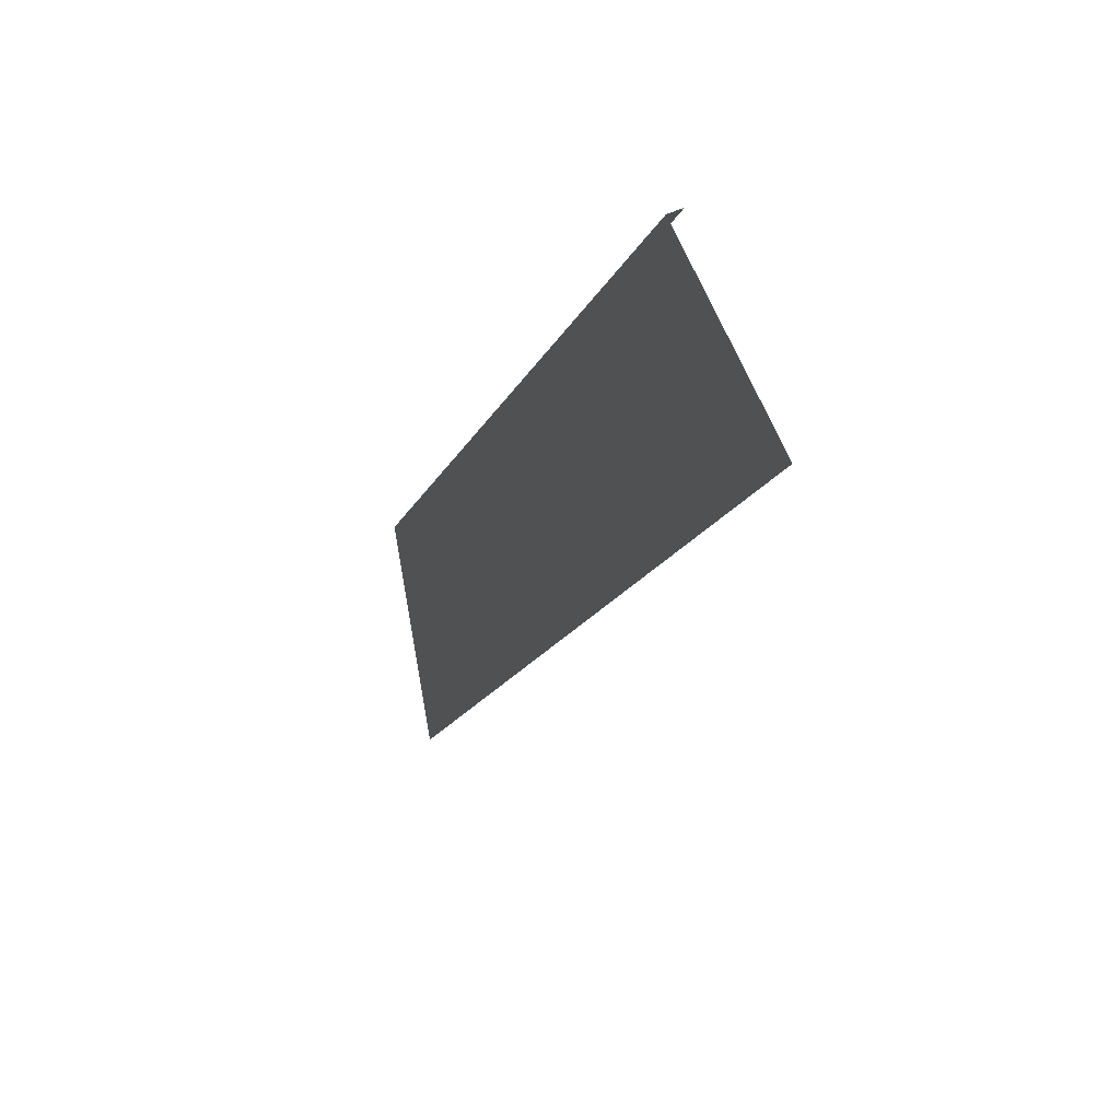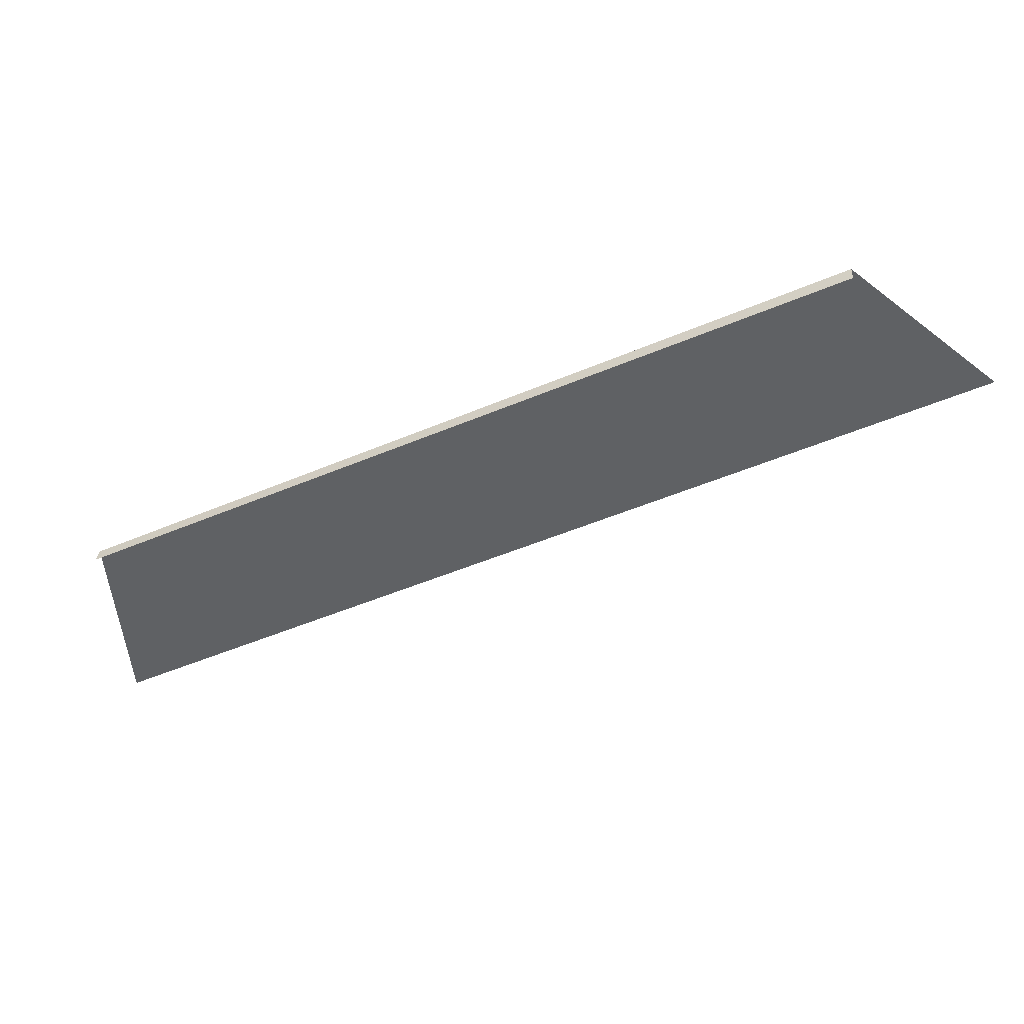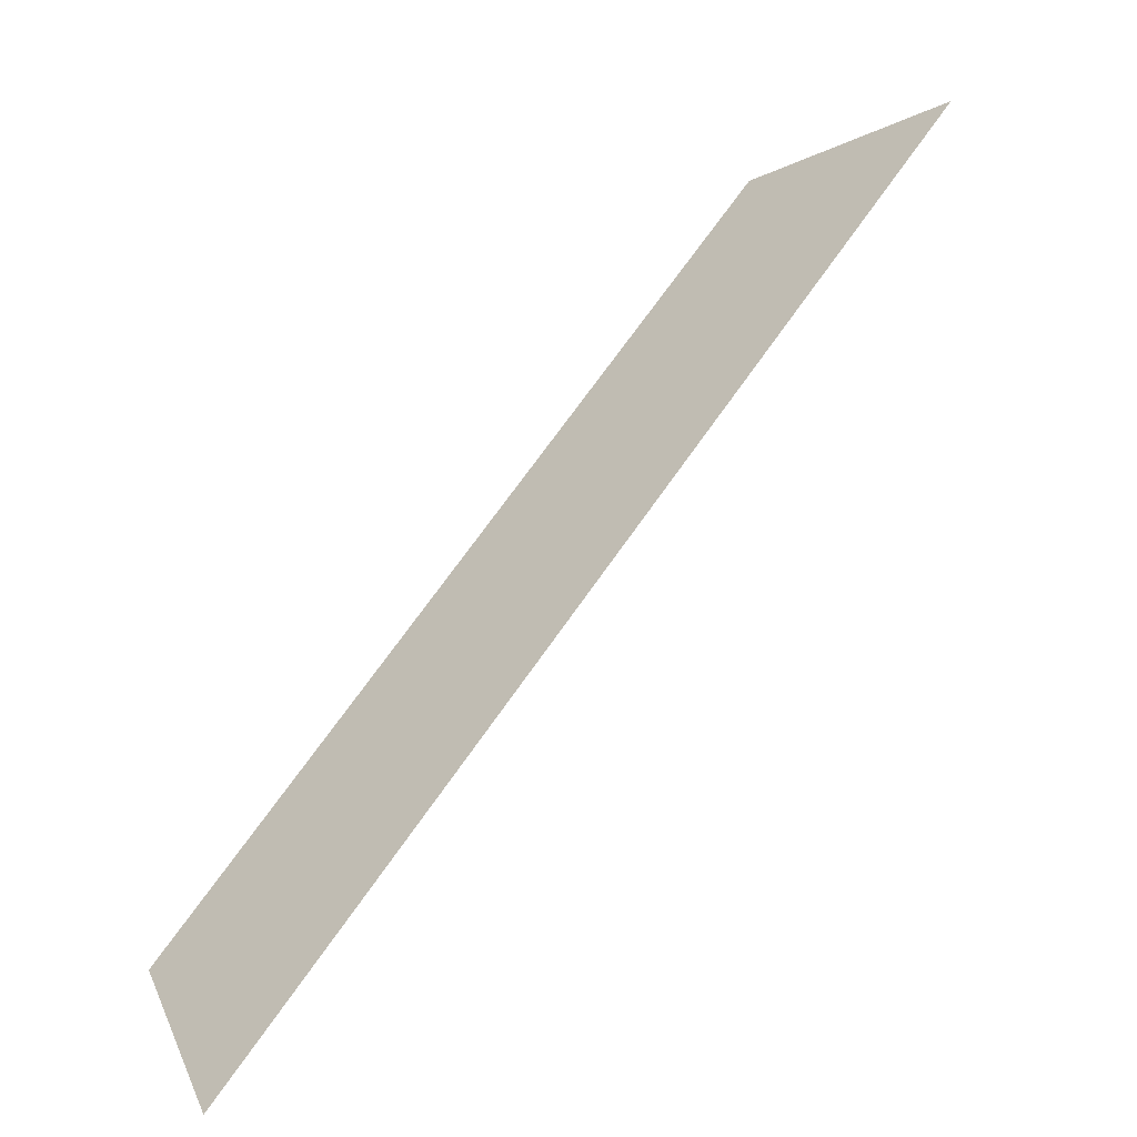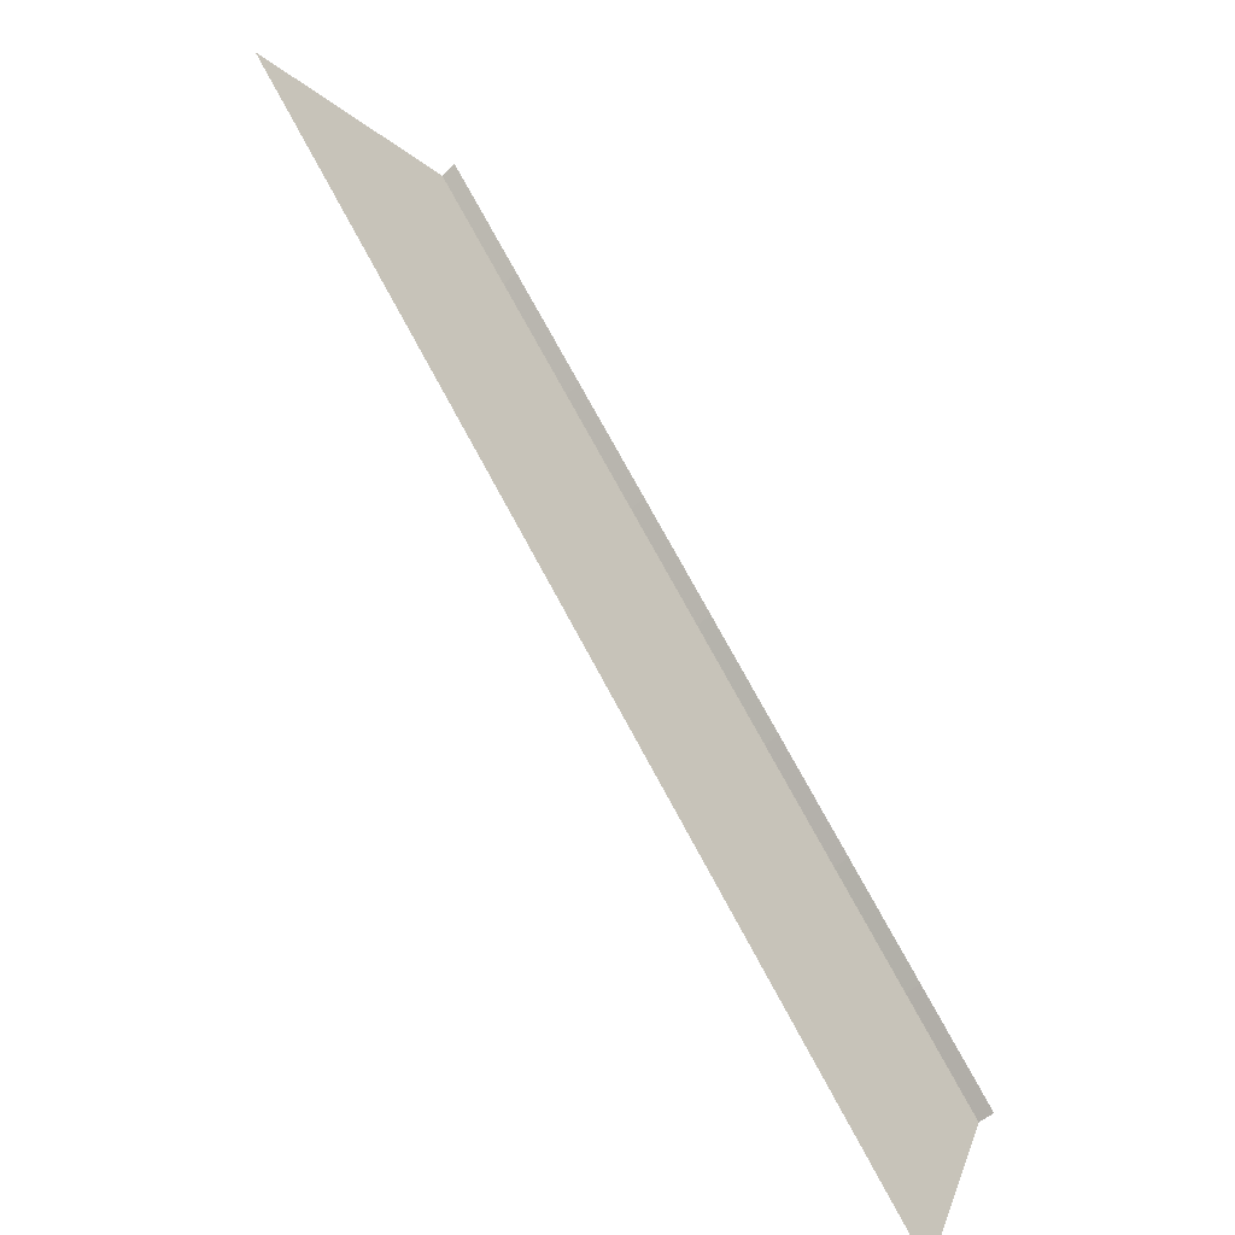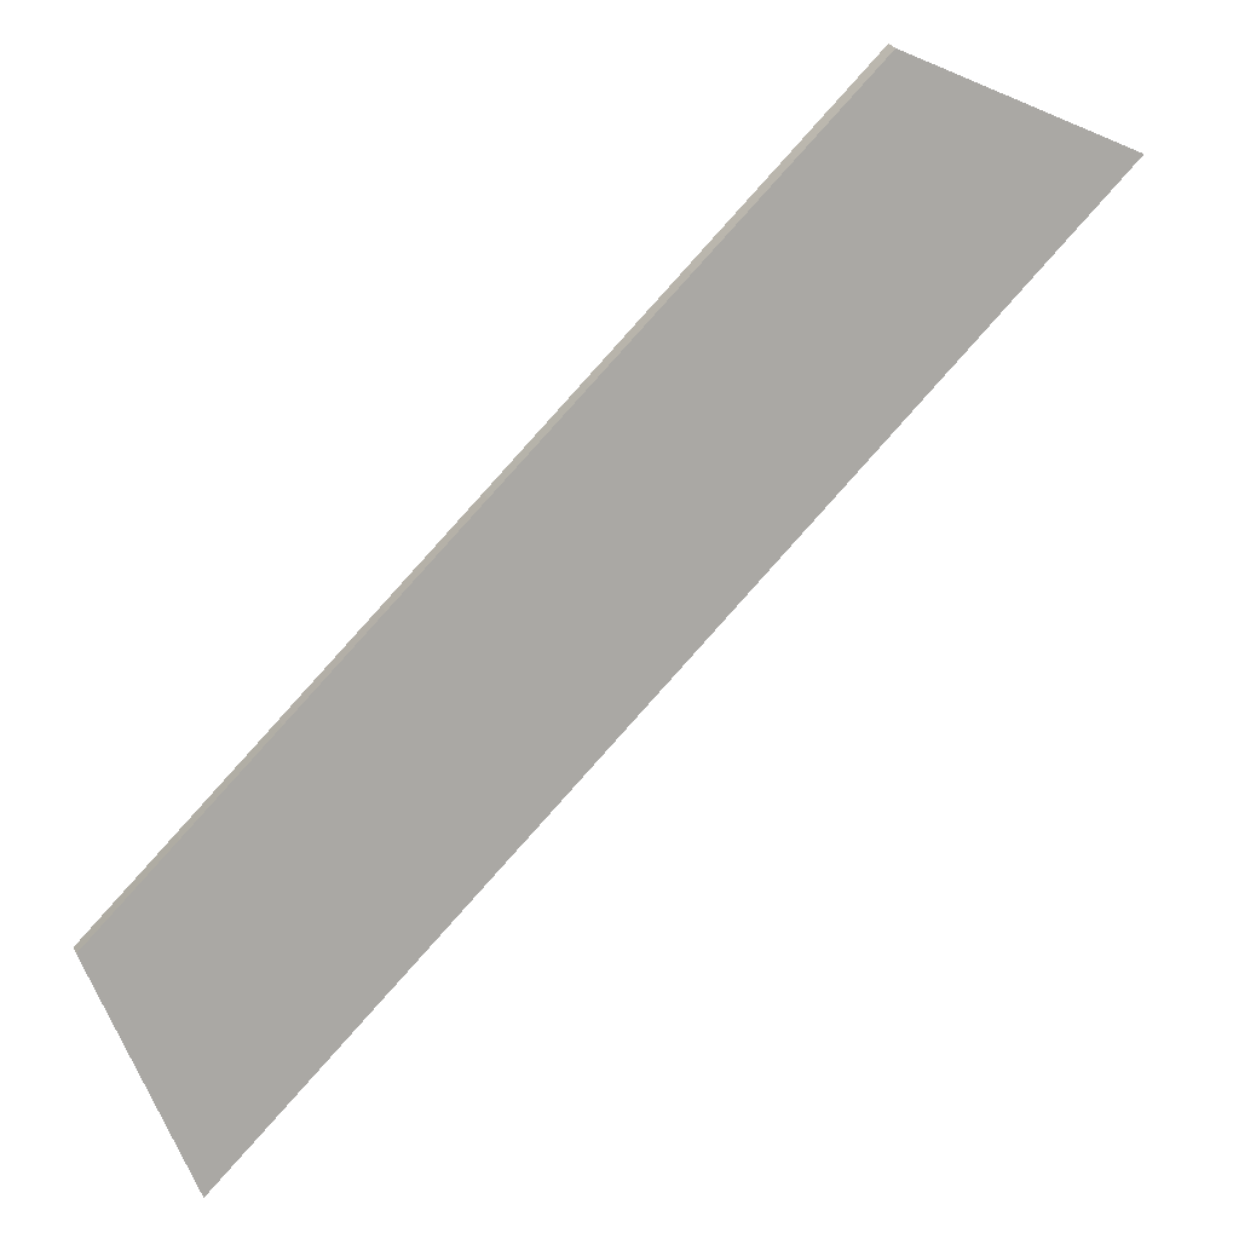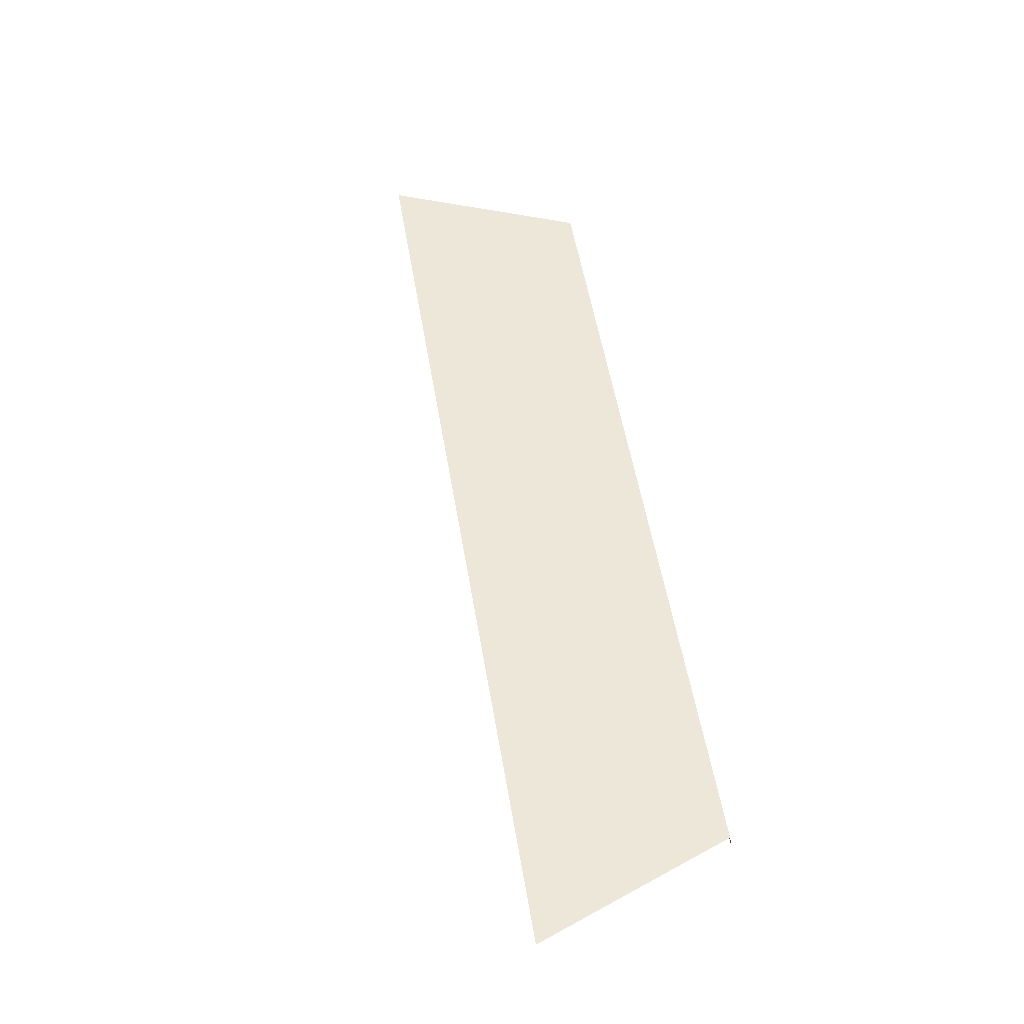
<metadata>
{"format":"obj","ext":"obj","renderer":"f3d","projection":"perspective","resolution":1024,"background":"white","views":[{"elev":34.0,"azim":-112.2,"up":"+Z"},{"elev":-46.6,"azim":71.7,"up":"+Y"},{"elev":-53.8,"azim":-143.5,"up":"+Z"},{"elev":-53.9,"azim":-47.9,"up":"+Z"},{"elev":13.9,"azim":162.9,"up":"+Z"},{"elev":49.8,"azim":-53.4,"up":"+Y"}]}
</metadata>
<code>
o Arena.003
v -0.7312 0.007396 -3.275
v -0.3172 0.007396 -3.697
v -0.5484 0.007396 -3.462
v -0.5001 0.007396 -3.511
v -0.6171 0.007396 -3.229
v -0.2691 0.007396 -3.584
v -0.2691 -0.000755 -3.584
v -0.6171 -0.000473 -3.228
v -0.6703 0.007396 -3.338
v -0.6093 0.007396 -3.4
v -0.3782 0.007396 -3.635
v -0.4391 0.007396 -3.573
v -0.7029 0.007396 -3.264
v -0.4426 0.007396 -3.529
v -0.3052 0.007396 -3.669
v -0.5655 0.007396 -3.404
v -0.6571 0.007396 -3.311
v -0.6113 0.007396 -3.357
v -0.351 0.007396 -3.622
v -0.3968 0.007396 -3.576
v -0.5242 0.007396 -3.486
v -0.4431 0.007396 -3.407
v -0.504 0.007396 -3.467
v -0.4431 -0.000614 -3.406
v -0.5348 0.007396 -3.435
v -0.5301 -0.000544 -3.317
v -0.5363 0.007396 -3.474
v -0.5301 0.007396 -3.318
v -0.5303 0.007396 -3.48
v -0.4866 0.007396 -3.362
v -0.5194 0.007396 -3.451
v -0.4866 -0.000579 -3.361
v -0.5501 0.007396 -3.42
v -0.5736 -0.000509 -3.272
v -0.5423 0.007396 -3.468
v -0.5736 0.007396 -3.274
v -0.5121 0.007396 -3.499
v -0.3561 0.007396 -3.495
v -0.4733 0.007396 -3.498
v -0.3561 -0.000685 -3.495
v -0.5061 0.007396 -3.505
v -0.3126 0.007396 -3.54
v -0.458 0.007396 -3.513
v -0.3126 -0.00072 -3.539
v -0.4887 0.007396 -3.482
v -0.3996 -0.00065 -3.45
v -0.5182 0.007396 -3.492
v -0.3996 0.007396 -3.451
v -0.5913 0.007396 -3.317
v -0.3558 0.007396 -3.557
v -0.4736 0.007396 -3.437
v -0.5324 0.007396 -3.377
v -0.503 0.007396 -3.407
v -0.5619 0.007396 -3.347
v -0.4147 0.007396 -3.497
v -0.3853 0.007396 -3.527
v -0.4441 0.007396 -3.467
v -0.66 0.007396 -3.247
v -0.6371 0.007396 -3.27
v -0.6142 0.007396 -3.293
v -0.6386 0.007396 -3.238
v -0.5789 0.007396 -3.431
v -0.4197 0.007396 -3.552
v -0.4696 0.007396 -3.542
v -0.5884 0.007396 -3.381
v -0.4583 0.007396 -3.422
v -0.5313 0.007396 -3.347
v -0.4948 0.007396 -3.385
v -0.5677 0.007396 -3.31
v -0.3854 0.007396 -3.496
v -0.3489 0.007396 -3.533
v -0.4219 0.007396 -3.459
v -0.6042 0.007396 -3.273
v -0.3124 0.007396 -3.57
v -0.6028 0.007396 -3.305
v -0.6157 0.007396 -3.261
v -0.6271 0.007396 -3.25
v -0.3554 0.007396 -3.563
v -0.3542 0.007396 -3.579
v -0.3116 0.007396 -3.581
v -0.31 0.007396 -3.603
f 36 5 8 34
f 17 9 1 13
f 33 35 3 16
f 78 50 74
f 76 77 5
f 73 76 5
f 15 19 81
f 19 20 79
f 11 12 20 19
f 2 11 19 15
f 62 10 18 65
f 10 9 17 18
f 64 4 14 63
f 54 33 16 49
f 59 17 13 58
f 57 45 23 51
f 45 47 21 23
f 48 22 24 46
f 53 31 25 52
f 31 29 27 25
f 30 28 26 32
f 22 30 32 24
f 23 21 29 31
f 51 23 31 53
f 52 25 33 54
f 25 27 35 33
f 28 36 34 26
f 42 38 40 44
f 43 41 37 39
f 56 43 39 55
f 50 14 43 56
f 14 4 41 43
f 6 42 44 7
f 38 48 46 40
f 39 37 47 45
f 55 39 45 57
f 70 55 57 72
f 74 50 56 71
f 71 56 55 70
f 67 52 54 69
f 66 51 53 68
f 68 53 52 67
f 72 57 51 66
f 69 54 49 73
f 18 17 59 60
f 77 59 58 61
f 65 18 60 75
f 16 65 75 49
f 36 69 73 5
f 48 72 66 22
f 30 68 67 28
f 22 66 68 30
f 28 67 69 36
f 42 71 70 38
f 6 74 71 42
f 38 70 72 48
f 12 64 63 20
f 3 62 65 16
f 49 75 73
f 80 74 6
f 60 59 77 76
f 75 60 76 73
f 5 77 61
f 20 63 78 79
f 63 14 50 78
f 81 19 79 80
f 6 81 80
f 79 78 74 80
f 6 15 81

</code>
